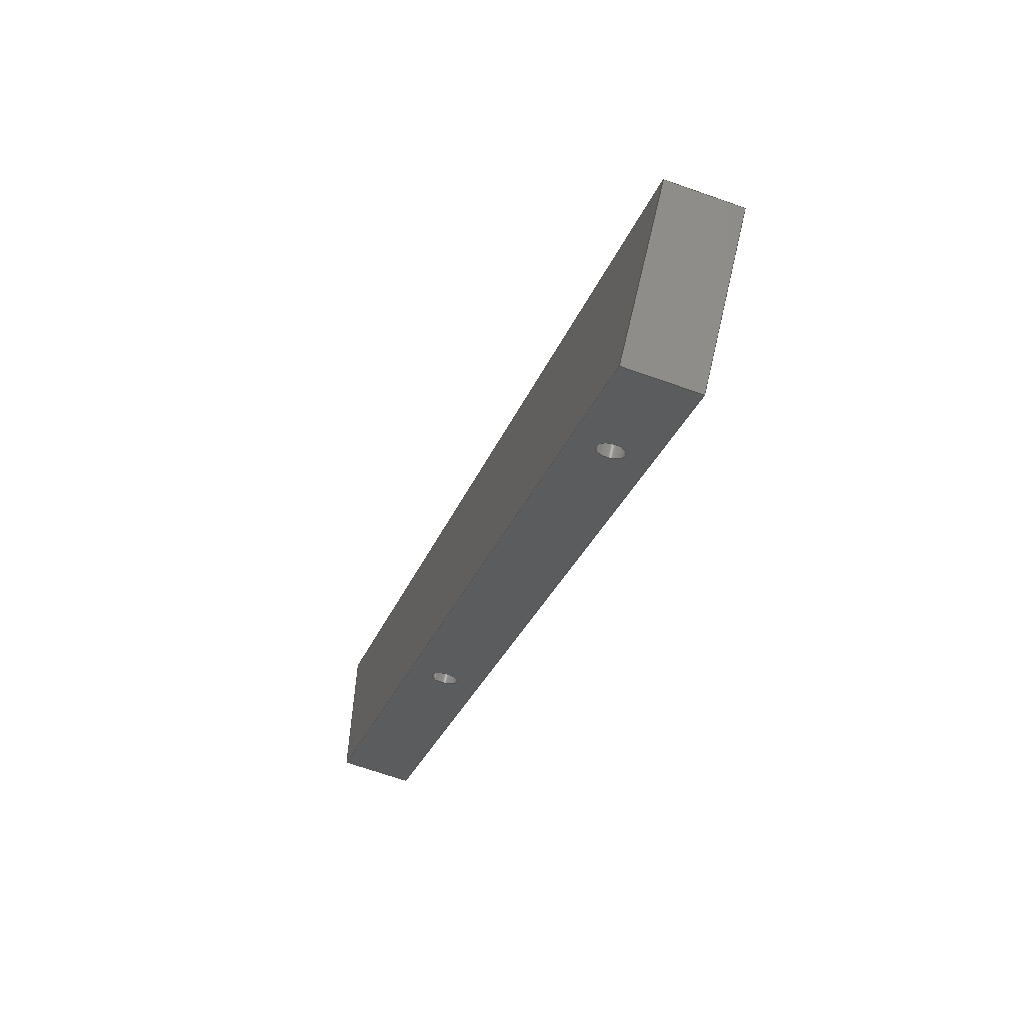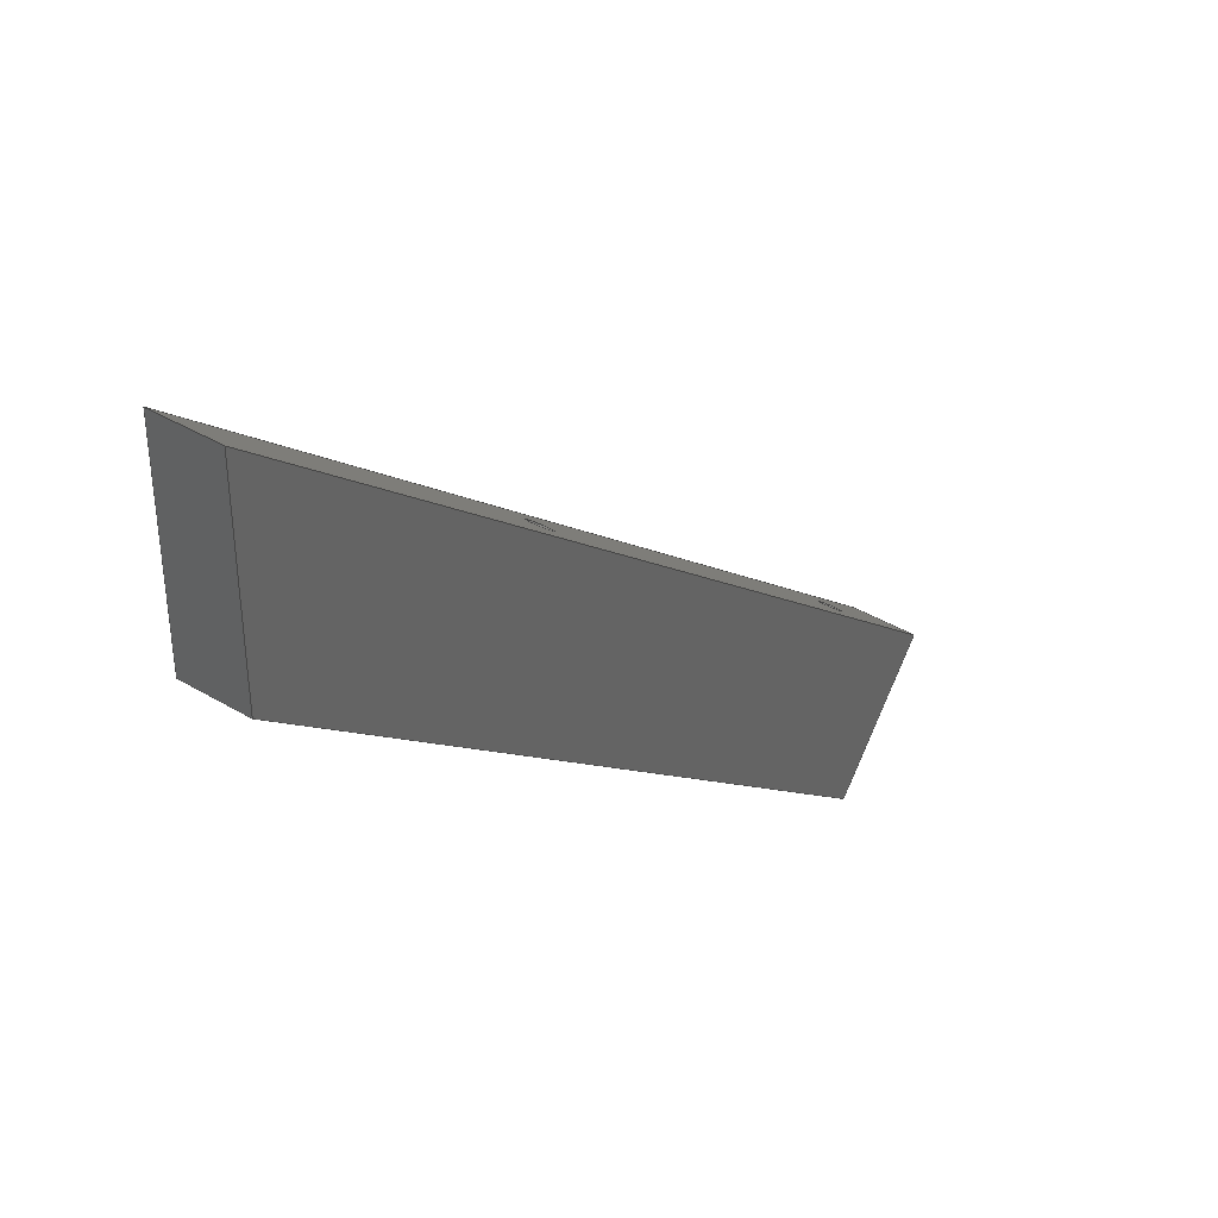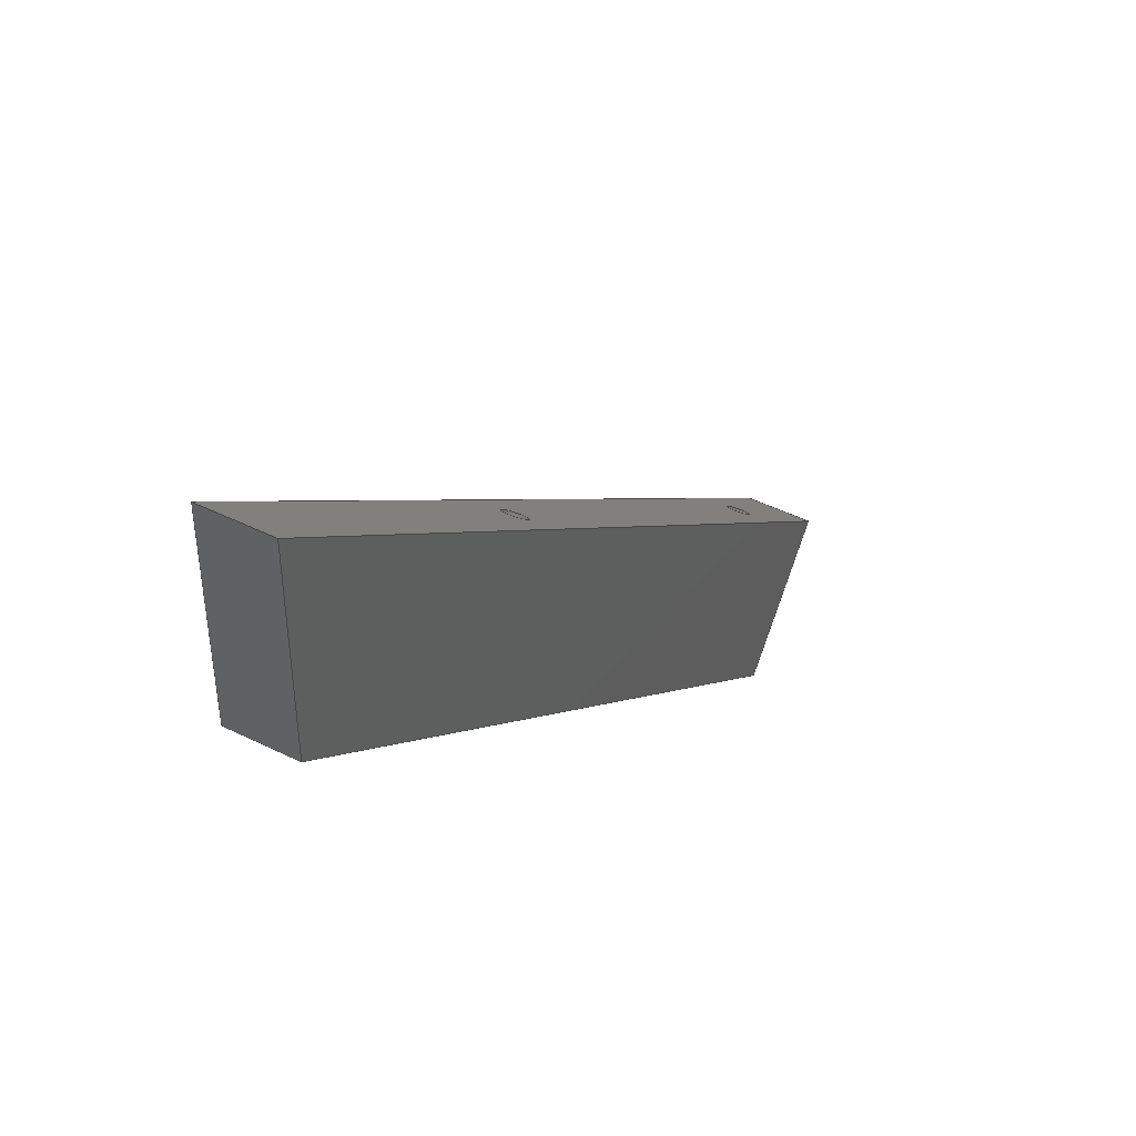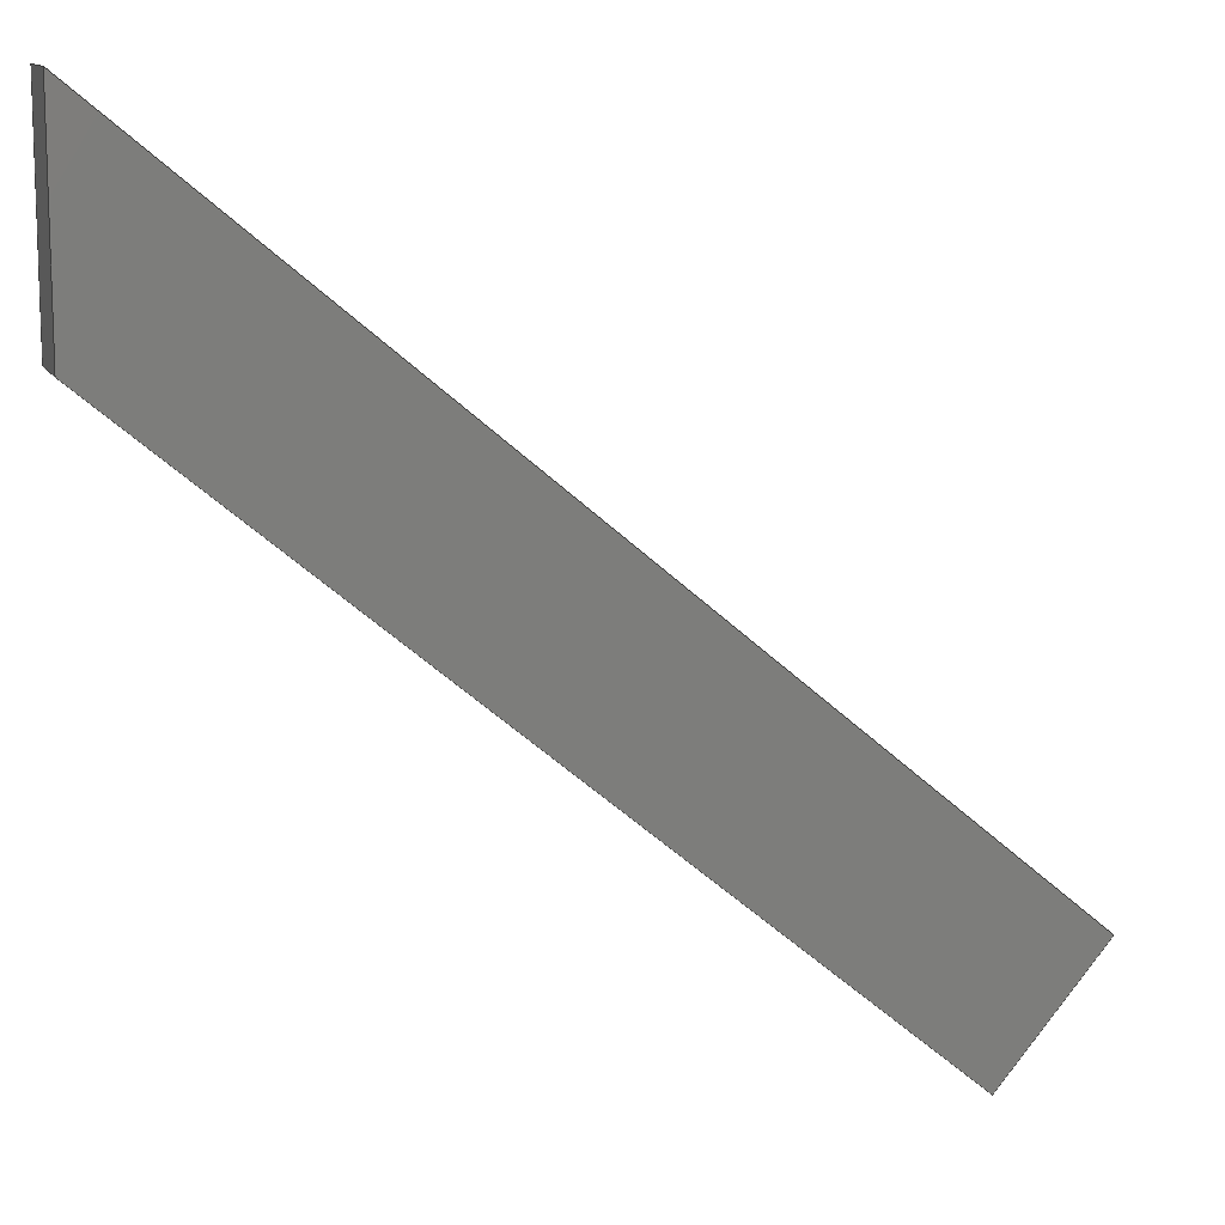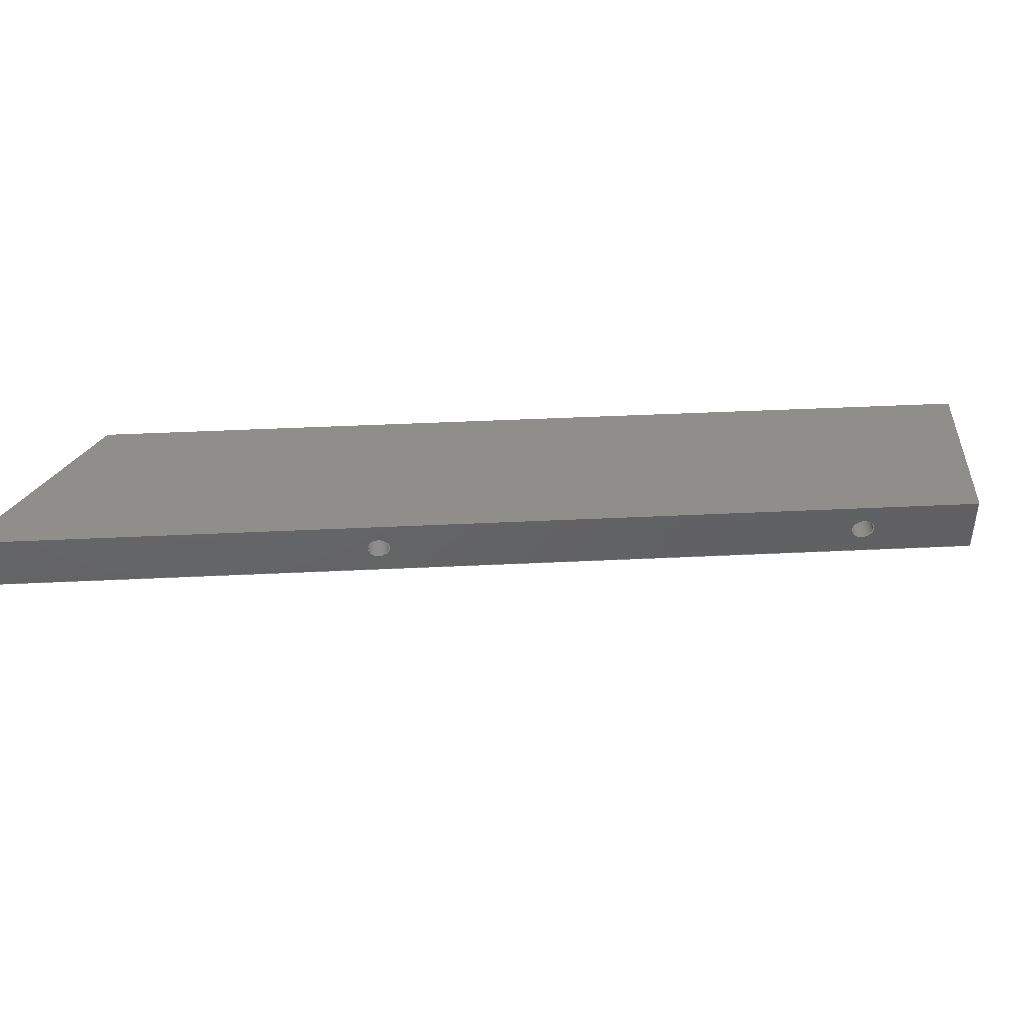
<metadata>
{"format":"step","ext":"step","renderer":"f3d","projection":"perspective","resolution":1024,"background":"white","views":[{"elev":-65.1,"azim":-109.9,"up":"+Y"},{"elev":39.3,"azim":126.9,"up":"+Y"},{"elev":45.6,"azim":119.8,"up":"+Y"},{"elev":11.7,"azim":162.0,"up":"+Y"},{"elev":44.4,"azim":-143.2,"up":"+Z"}]}
</metadata>
<code>
ISO-10303-21;
DATA;
#1=MECHANICAL_DESIGN_GEOMETRIC_PRESENTATION_REPRESENTATION('',(#4),#252);
#2=SHAPE_REPRESENTATION_RELATIONSHIP('SRR','None',#259,#3);
#3=ADVANCED_BREP_SHAPE_REPRESENTATION('',(#5),#251);
#4=STYLED_ITEM('',(#268),#5);
#5=MANIFOLD_SOLID_BREP('Body1',#144);
#6=FACE_BOUND('',#27,.T.);
#7=FACE_BOUND('',#28,.T.);
#8=FACE_BOUND('',#31,.T.);
#9=FACE_BOUND('',#32,.T.);
#10=PLANE('',#164);
#11=PLANE('',#165);
#12=PLANE('',#166);
#13=PLANE('',#167);
#14=PLANE('',#168);
#15=PLANE('',#169);
#16=FACE_OUTER_BOUND('',#24,.T.);
#17=FACE_OUTER_BOUND('',#25,.T.);
#18=FACE_OUTER_BOUND('',#26,.T.);
#19=FACE_OUTER_BOUND('',#29,.T.);
#20=FACE_OUTER_BOUND('',#30,.T.);
#21=FACE_OUTER_BOUND('',#33,.T.);
#22=FACE_OUTER_BOUND('',#34,.T.);
#23=FACE_OUTER_BOUND('',#35,.T.);
#24=EDGE_LOOP('',(#98,#99,#100,#101));
#25=EDGE_LOOP('',(#102,#103,#104,#105));
#26=EDGE_LOOP('',(#106,#107,#108,#109));
#27=EDGE_LOOP('',(#110));
#28=EDGE_LOOP('',(#111));
#29=EDGE_LOOP('',(#112,#113,#114,#115));
#30=EDGE_LOOP('',(#116,#117,#118,#119));
#31=EDGE_LOOP('',(#120));
#32=EDGE_LOOP('',(#121));
#33=EDGE_LOOP('',(#122,#123,#124,#125));
#34=EDGE_LOOP('',(#126,#127,#128,#129));
#35=EDGE_LOOP('',(#130,#131,#132,#133));
#36=LINE('',#215,#50);
#37=LINE('',#221,#51);
#38=LINE('',#226,#52);
#39=LINE('',#228,#53);
#40=LINE('',#230,#54);
#41=LINE('',#231,#55);
#42=LINE('',#234,#56);
#43=LINE('',#236,#57);
#44=LINE('',#237,#58);
#45=LINE('',#240,#59);
#46=LINE('',#242,#60);
#47=LINE('',#243,#61);
#48=LINE('',#245,#62);
#49=LINE('',#246,#63);
#50=VECTOR('',#176,1.45);
#51=VECTOR('',#183,1.45);
#52=VECTOR('',#188,10);
#53=VECTOR('',#189,10);
#54=VECTOR('',#190,10);
#55=VECTOR('',#191,10);
#56=VECTOR('',#194,10);
#57=VECTOR('',#195,10);
#58=VECTOR('',#196,10);
#59=VECTOR('',#199,10);
#60=VECTOR('',#200,10);
#61=VECTOR('',#201,10);
#62=VECTOR('',#204,10);
#63=VECTOR('',#205,10);
#64=CIRCLE('',#159,1.45);
#65=CIRCLE('',#160,1.45);
#66=CIRCLE('',#162,1.45);
#67=CIRCLE('',#163,1.45);
#68=VERTEX_POINT('',#212);
#69=VERTEX_POINT('',#214);
#70=VERTEX_POINT('',#218);
#71=VERTEX_POINT('',#220);
#72=VERTEX_POINT('',#224);
#73=VERTEX_POINT('',#225);
#74=VERTEX_POINT('',#227);
#75=VERTEX_POINT('',#229);
#76=VERTEX_POINT('',#233);
#77=VERTEX_POINT('',#235);
#78=VERTEX_POINT('',#239);
#79=VERTEX_POINT('',#241);
#80=EDGE_CURVE('',#68,#68,#64,.T.);
#81=EDGE_CURVE('',#68,#69,#36,.T.);
#82=EDGE_CURVE('',#69,#69,#65,.T.);
#83=EDGE_CURVE('',#70,#70,#66,.T.);
#84=EDGE_CURVE('',#70,#71,#37,.T.);
#85=EDGE_CURVE('',#71,#71,#67,.T.);
#86=EDGE_CURVE('',#72,#73,#38,.T.);
#87=EDGE_CURVE('',#72,#74,#39,.T.);
#88=EDGE_CURVE('',#75,#74,#40,.T.);
#89=EDGE_CURVE('',#73,#75,#41,.T.);
#90=EDGE_CURVE('',#73,#76,#42,.T.);
#91=EDGE_CURVE('',#77,#75,#43,.T.);
#92=EDGE_CURVE('',#76,#77,#44,.T.);
#93=EDGE_CURVE('',#76,#78,#45,.T.);
#94=EDGE_CURVE('',#79,#77,#46,.T.);
#95=EDGE_CURVE('',#78,#79,#47,.T.);
#96=EDGE_CURVE('',#78,#72,#48,.T.);
#97=EDGE_CURVE('',#74,#79,#49,.T.);
#98=ORIENTED_EDGE('',*,*,#80,.F.);
#99=ORIENTED_EDGE('',*,*,#81,.T.);
#100=ORIENTED_EDGE('',*,*,#82,.F.);
#101=ORIENTED_EDGE('',*,*,#81,.F.);
#102=ORIENTED_EDGE('',*,*,#83,.F.);
#103=ORIENTED_EDGE('',*,*,#84,.T.);
#104=ORIENTED_EDGE('',*,*,#85,.F.);
#105=ORIENTED_EDGE('',*,*,#84,.F.);
#106=ORIENTED_EDGE('',*,*,#86,.F.);
#107=ORIENTED_EDGE('',*,*,#87,.T.);
#108=ORIENTED_EDGE('',*,*,#88,.F.);
#109=ORIENTED_EDGE('',*,*,#89,.F.);
#110=ORIENTED_EDGE('',*,*,#82,.T.);
#111=ORIENTED_EDGE('',*,*,#85,.T.);
#112=ORIENTED_EDGE('',*,*,#90,.F.);
#113=ORIENTED_EDGE('',*,*,#89,.T.);
#114=ORIENTED_EDGE('',*,*,#91,.F.);
#115=ORIENTED_EDGE('',*,*,#92,.F.);
#116=ORIENTED_EDGE('',*,*,#93,.F.);
#117=ORIENTED_EDGE('',*,*,#92,.T.);
#118=ORIENTED_EDGE('',*,*,#94,.F.);
#119=ORIENTED_EDGE('',*,*,#95,.F.);
#120=ORIENTED_EDGE('',*,*,#80,.T.);
#121=ORIENTED_EDGE('',*,*,#83,.T.);
#122=ORIENTED_EDGE('',*,*,#96,.F.);
#123=ORIENTED_EDGE('',*,*,#95,.T.);
#124=ORIENTED_EDGE('',*,*,#97,.F.);
#125=ORIENTED_EDGE('',*,*,#87,.F.);
#126=ORIENTED_EDGE('',*,*,#96,.T.);
#127=ORIENTED_EDGE('',*,*,#86,.T.);
#128=ORIENTED_EDGE('',*,*,#90,.T.);
#129=ORIENTED_EDGE('',*,*,#93,.T.);
#130=ORIENTED_EDGE('',*,*,#97,.T.);
#131=ORIENTED_EDGE('',*,*,#94,.T.);
#132=ORIENTED_EDGE('',*,*,#91,.T.);
#133=ORIENTED_EDGE('',*,*,#88,.T.);
#134=CYLINDRICAL_SURFACE('',#158,1.45);
#135=CYLINDRICAL_SURFACE('',#161,1.45);
#136=ADVANCED_FACE('',(#16),#134,.F.);
#137=ADVANCED_FACE('',(#17),#135,.F.);
#138=ADVANCED_FACE('',(#18,#6,#7),#10,.T.);
#139=ADVANCED_FACE('',(#19),#11,.T.);
#140=ADVANCED_FACE('',(#20,#8,#9),#12,.T.);
#141=ADVANCED_FACE('',(#21),#13,.T.);
#142=ADVANCED_FACE('',(#22),#14,.T.);
#143=ADVANCED_FACE('',(#23),#15,.T.);
#144=CLOSED_SHELL('',(#136,#137,#138,#139,#140,#141,#142,#143));
#145=DERIVED_UNIT_ELEMENT(#147,1);
#146=DERIVED_UNIT_ELEMENT(#254,-3);
#147=(
MASS_UNIT()
NAMED_UNIT(*)
SI_UNIT(.KILO.,.GRAM.)
);
#148=DERIVED_UNIT((#145,#146));
#149=MEASURE_REPRESENTATION_ITEM('density measure',
POSITIVE_RATIO_MEASURE(7850),#148);
#150=PROPERTY_DEFINITION_REPRESENTATION(#155,#152);
#151=PROPERTY_DEFINITION_REPRESENTATION(#156,#153);
#152=REPRESENTATION('material name',(#154),#251);
#153=REPRESENTATION('density',(#149),#251);
#154=DESCRIPTIVE_REPRESENTATION_ITEM('Steel','Steel');
#155=PROPERTY_DEFINITION('material property','material name',#261);
#156=PROPERTY_DEFINITION('material property','density of part',#261);
#157=AXIS2_PLACEMENT_3D('',#210,#170,#171);
#158=AXIS2_PLACEMENT_3D('',#211,#172,#173);
#159=AXIS2_PLACEMENT_3D('',#213,#174,#175);
#160=AXIS2_PLACEMENT_3D('',#216,#177,#178);
#161=AXIS2_PLACEMENT_3D('',#217,#179,#180);
#162=AXIS2_PLACEMENT_3D('',#219,#181,#182);
#163=AXIS2_PLACEMENT_3D('',#222,#184,#185);
#164=AXIS2_PLACEMENT_3D('',#223,#186,#187);
#165=AXIS2_PLACEMENT_3D('',#232,#192,#193);
#166=AXIS2_PLACEMENT_3D('',#238,#197,#198);
#167=AXIS2_PLACEMENT_3D('',#244,#202,#203);
#168=AXIS2_PLACEMENT_3D('',#247,#206,#207);
#169=AXIS2_PLACEMENT_3D('',#248,#208,#209);
#170=DIRECTION('axis',(0,0,1));
#171=DIRECTION('refdir',(1,0,0));
#172=DIRECTION('center_axis',(-0.6426,0.7662,-3.23e-15));
#173=DIRECTION('ref_axis',(5.01e-15,-1.324e-17,-1));
#174=DIRECTION('center_axis',(-0.6426,0.7662,-3.166e-15));
#175=DIRECTION('ref_axis',(5.01e-15,-1.324e-17,-1));
#176=DIRECTION('',(-0.6426,0.7662,-3.23e-15));
#177=DIRECTION('center_axis',(0.6426,-0.7662,3.166e-15));
#178=DIRECTION('ref_axis',(5.01e-15,-1.324e-17,-1));
#179=DIRECTION('center_axis',(-0.6426,0.7662,-3.23e-15));
#180=DIRECTION('ref_axis',(5.01e-15,-1.324e-17,-1));
#181=DIRECTION('center_axis',(-0.6426,0.7662,-3.166e-15));
#182=DIRECTION('ref_axis',(5.01e-15,-1.324e-17,-1));
#183=DIRECTION('',(-0.6426,0.7662,-3.23e-15));
#184=DIRECTION('center_axis',(0.6426,-0.7662,3.166e-15));
#185=DIRECTION('ref_axis',(5.01e-15,-1.324e-17,-1));
#186=DIRECTION('center_axis',(-0.6426,0.7662,-3.166e-15));
#187=DIRECTION('ref_axis',(0.7662,0.6426,3.963e-15));
#188=DIRECTION('',(-0.7662,-0.6426,-3.963e-15));
#189=DIRECTION('',(4.927e-15,0,-1));
#190=DIRECTION('',(0.7662,0.6426,3.963e-15));
#191=DIRECTION('',(4.927e-15,0,-1));
#192=DIRECTION('center_axis',(-0.7662,-0.6426,-3.775e-15));
#193=DIRECTION('ref_axis',(-0.6426,0.7662,-3.109e-15));
#194=DIRECTION('',(0.6426,-0.7662,3.109e-15));
#195=DIRECTION('',(-0.6426,0.7662,-3.109e-15));
#196=DIRECTION('',(4.927e-15,0,-1));
#197=DIRECTION('center_axis',(0.6426,-0.7662,3.166e-15));
#198=DIRECTION('ref_axis',(-0.7662,-0.6426,-3.831e-15));
#199=DIRECTION('',(0.7662,0.6426,3.831e-15));
#200=DIRECTION('',(-0.7662,-0.6426,-3.831e-15));
#201=DIRECTION('',(4.927e-15,0,-1));
#202=DIRECTION('center_axis',(1,-1.829e-15,4.927e-15));
#203=DIRECTION('ref_axis',(-1.829e-15,-1,-7.601e-16));
#204=DIRECTION('',(1.829e-15,1,7.601e-16));
#205=DIRECTION('',(-1.829e-15,-1,-7.601e-16));
#206=DIRECTION('center_axis',(-4.933e-15,-7.956e-17,
1));
#207=DIRECTION('ref_axis',(1,0,4.933e-15));
#208=DIRECTION('center_axis',(4.927e-15,0,-1));
#209=DIRECTION('ref_axis',(-1,0,-4.927e-15));
#210=CARTESIAN_POINT('',(0,0,0));
#211=CARTESIAN_POINT('Origin',(-23.42,81.22,-68.26));
#212=CARTESIAN_POINT('',(-26.38,84.74,-66.81));
#213=CARTESIAN_POINT('Origin',(-26.38,84.74,-68.26));
#214=CARTESIAN_POINT('',(-39.23,100.1,-66.81));
#215=CARTESIAN_POINT('',(-23.42,81.22,-66.81));
#216=CARTESIAN_POINT('Origin',(-39.23,100.1,-68.26));
#217=CARTESIAN_POINT('Origin',(-73.23,39.45,-68.26));
#218=CARTESIAN_POINT('',(-76.18,42.97,-66.81));
#219=CARTESIAN_POINT('Origin',(-76.18,42.97,-68.26));
#220=CARTESIAN_POINT('',(-89.03,58.3,-66.81));
#221=CARTESIAN_POINT('',(-73.23,39.45,-66.81));
#222=CARTESIAN_POINT('Origin',(-89.03,58.3,-68.26));
#223=CARTESIAN_POINT('Origin',(-100.6,48.57,-64.26));
#224=CARTESIAN_POINT('',(1.978,134.6,-64.26));
#225=CARTESIAN_POINT('',(-100.6,48.57,-64.26));
#226=CARTESIAN_POINT('',(1.978,134.6,-64.26));
#227=CARTESIAN_POINT('',(1.978,134.6,-72.26));
#228=CARTESIAN_POINT('',(1.978,134.6,-64.26));
#229=CARTESIAN_POINT('',(-100.6,48.57,-72.26));
#230=CARTESIAN_POINT('',(1.978,134.6,-72.26));
#231=CARTESIAN_POINT('',(-100.6,48.57,-64.26));
#232=CARTESIAN_POINT('Origin',(-87.79,33.24,-64.26));
#233=CARTESIAN_POINT('',(-87.79,33.24,-64.26));
#234=CARTESIAN_POINT('',(-100.6,48.57,-64.26));
#235=CARTESIAN_POINT('',(-87.79,33.24,-72.26));
#236=CARTESIAN_POINT('',(-100.6,48.57,-72.26));
#237=CARTESIAN_POINT('',(-87.79,33.24,-64.26));
#238=CARTESIAN_POINT('Origin',(1.978,108.5,-64.26));
#239=CARTESIAN_POINT('',(1.978,108.5,-64.26));
#240=CARTESIAN_POINT('',(-87.79,33.24,-64.26));
#241=CARTESIAN_POINT('',(1.978,108.5,-72.26));
#242=CARTESIAN_POINT('',(-87.79,33.24,-72.26));
#243=CARTESIAN_POINT('',(1.978,108.5,-64.26));
#244=CARTESIAN_POINT('Origin',(1.978,134.6,-64.26));
#245=CARTESIAN_POINT('',(1.978,108.5,-64.26));
#246=CARTESIAN_POINT('',(1.978,108.5,-72.26));
#247=CARTESIAN_POINT('Origin',(-49.33,83.93,-64.26));
#248=CARTESIAN_POINT('Origin',(-49.33,83.93,-72.26));
#249=UNCERTAINTY_MEASURE_WITH_UNIT(LENGTH_MEASURE(0.01),#253,
'DISTANCE_ACCURACY_VALUE',
'Maximum model space distance between geometric entities at asserted c
onnectivities');
#250=UNCERTAINTY_MEASURE_WITH_UNIT(LENGTH_MEASURE(0.01),#253,
'DISTANCE_ACCURACY_VALUE',
'Maximum model space distance between geometric entities at asserted c
onnectivities');
#251=(
GEOMETRIC_REPRESENTATION_CONTEXT(3)
GLOBAL_UNCERTAINTY_ASSIGNED_CONTEXT((#249))
GLOBAL_UNIT_ASSIGNED_CONTEXT((#253,#255,#256))
REPRESENTATION_CONTEXT('','3D')
);
#252=(
GEOMETRIC_REPRESENTATION_CONTEXT(3)
GLOBAL_UNCERTAINTY_ASSIGNED_CONTEXT((#250))
GLOBAL_UNIT_ASSIGNED_CONTEXT((#253,#255,#256))
REPRESENTATION_CONTEXT('','3D')
);
#253=(
LENGTH_UNIT()
NAMED_UNIT(*)
SI_UNIT(.MILLI.,.METRE.)
);
#254=(
LENGTH_UNIT()
NAMED_UNIT(*)
SI_UNIT($,.METRE.)
);
#255=(
NAMED_UNIT(*)
PLANE_ANGLE_UNIT()
SI_UNIT($,.RADIAN.)
);
#256=(
NAMED_UNIT(*)
SI_UNIT($,.STERADIAN.)
SOLID_ANGLE_UNIT()
);
#257=SHAPE_DEFINITION_REPRESENTATION(#258,#259);
#258=PRODUCT_DEFINITION_SHAPE('',$,#261);
#259=SHAPE_REPRESENTATION('',(#157),#251);
#260=PRODUCT_DEFINITION_CONTEXT('part definition',#265,'design');
#261=PRODUCT_DEFINITION('coin chute_b','coin chute_b',#262,#260);
#262=PRODUCT_DEFINITION_FORMATION('',$,#267);
#263=PRODUCT_RELATED_PRODUCT_CATEGORY('coin chute_b','coin chute_b',(#267));
#264=APPLICATION_PROTOCOL_DEFINITION('international standard',
'automotive_design',2009,#265);
#265=APPLICATION_CONTEXT(
'Core Data for Automotive Mechanical Design Process');
#266=PRODUCT_CONTEXT('part definition',#265,'mechanical');
#267=PRODUCT('coin chute_b','coin chute_b',$,(#266));
#268=PRESENTATION_STYLE_ASSIGNMENT((#269));
#269=SURFACE_STYLE_USAGE(.BOTH.,#270);
#270=SURFACE_SIDE_STYLE('',(#271));
#271=SURFACE_STYLE_FILL_AREA(#272);
#272=FILL_AREA_STYLE('Steel - Satin',(#273));
#273=FILL_AREA_STYLE_COLOUR('Steel - Satin',#274);
#274=COLOUR_RGB('Steel - Satin',0.6275,0.6275,0.6275);
ENDSEC;
END-ISO-10303-21;

</code>
